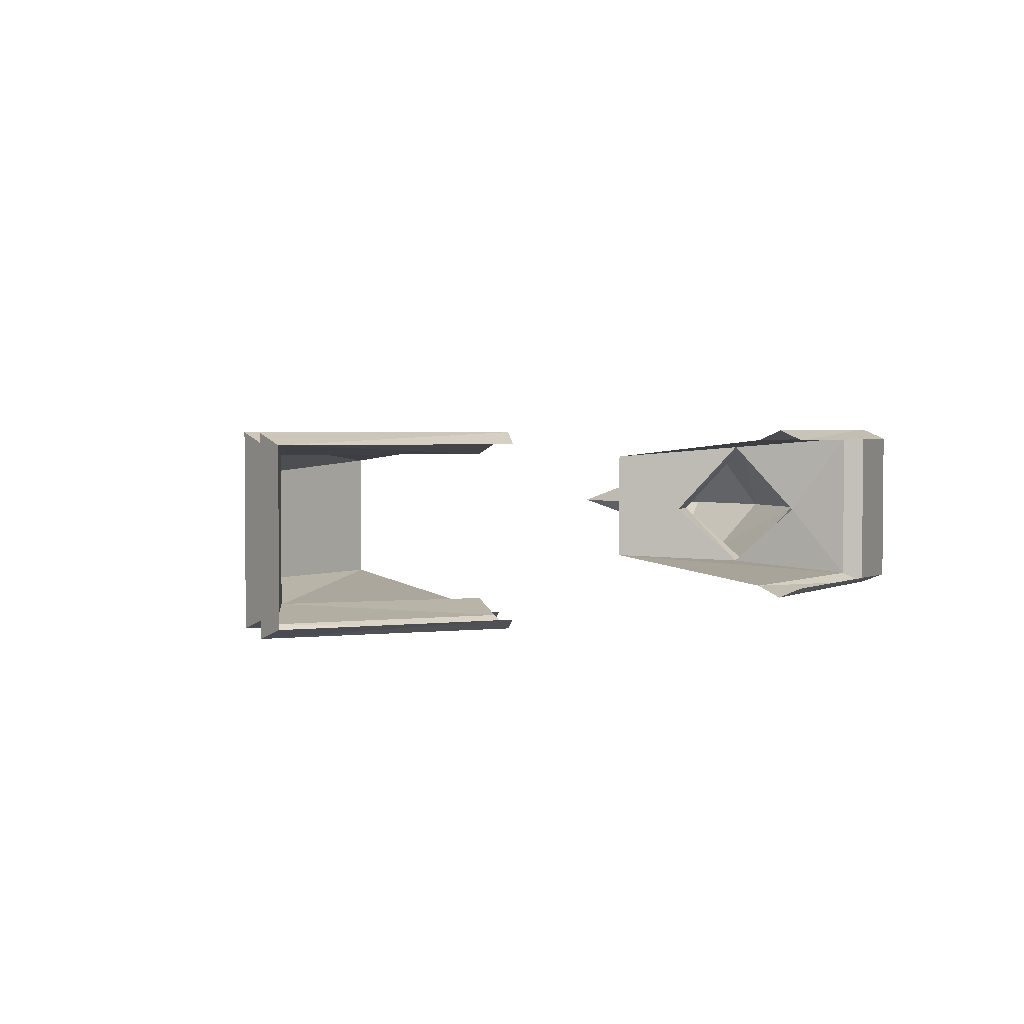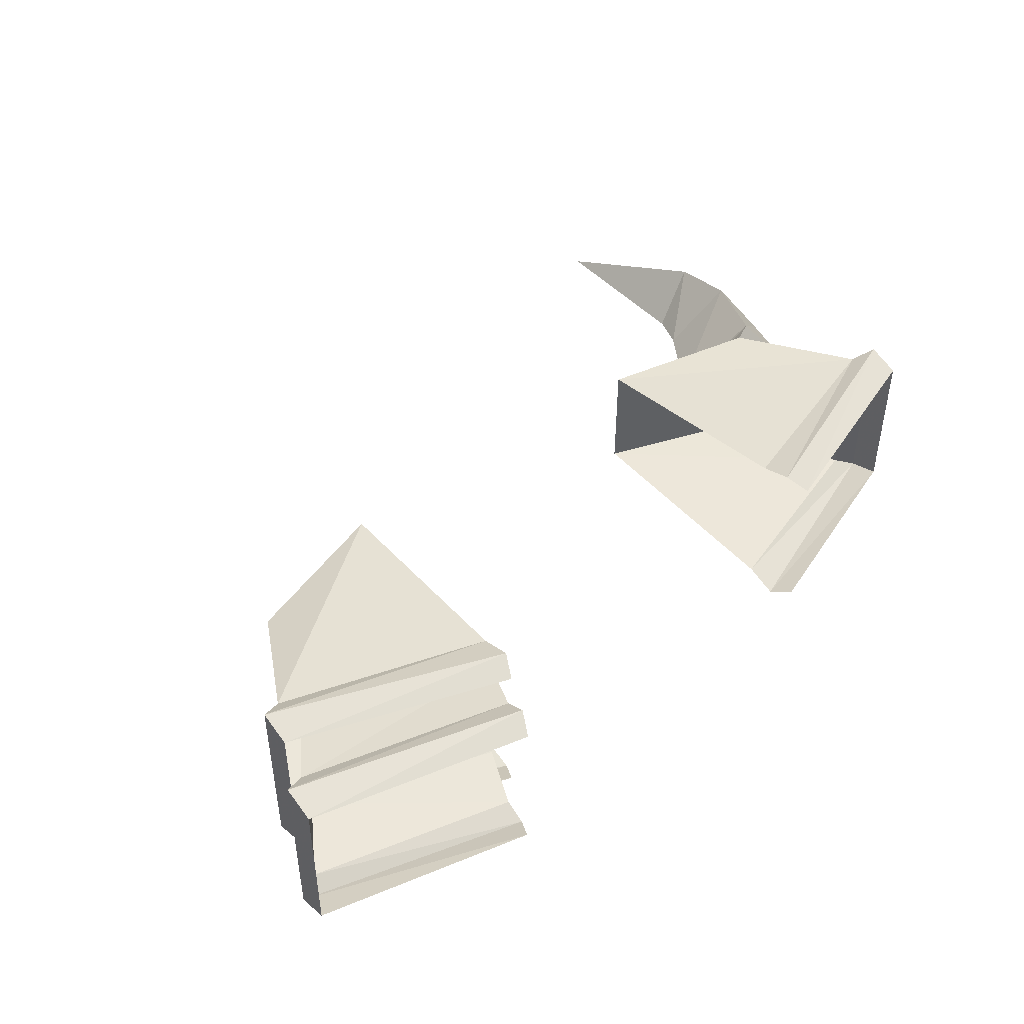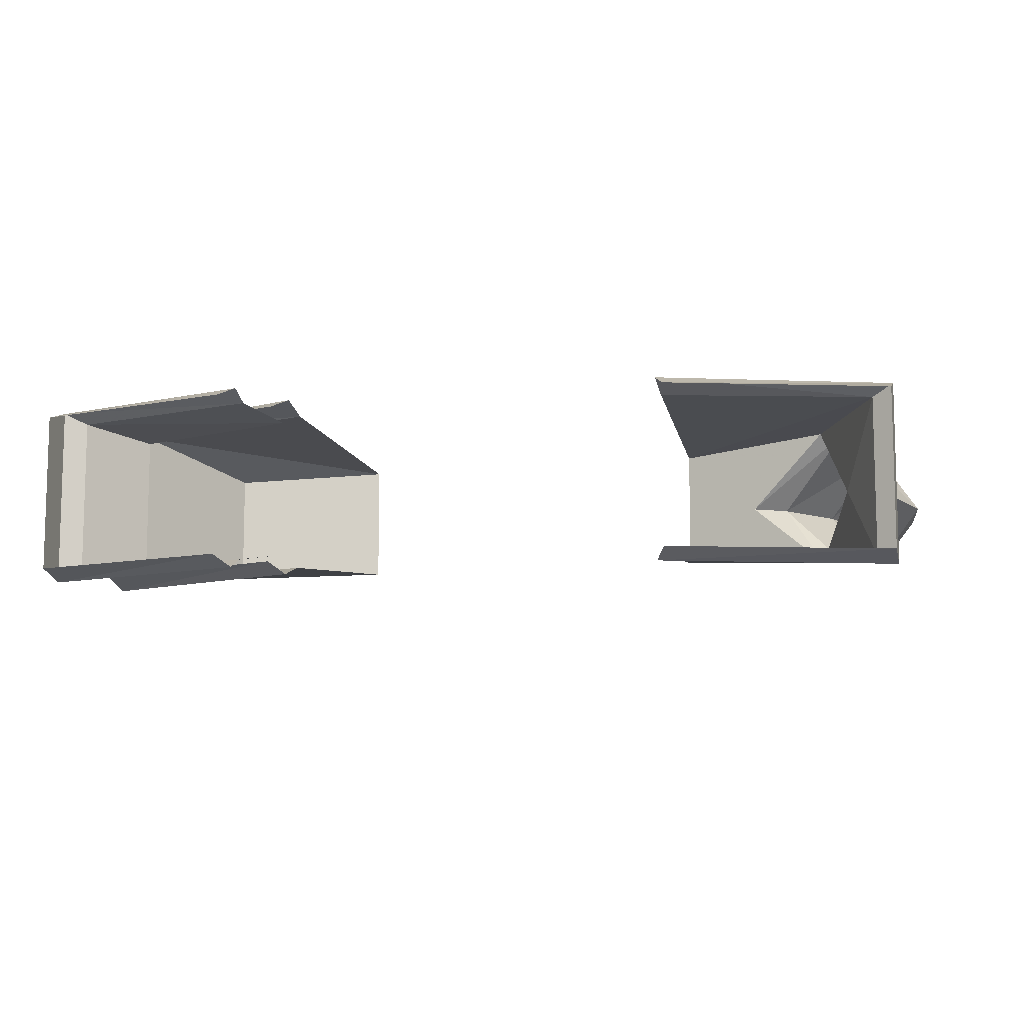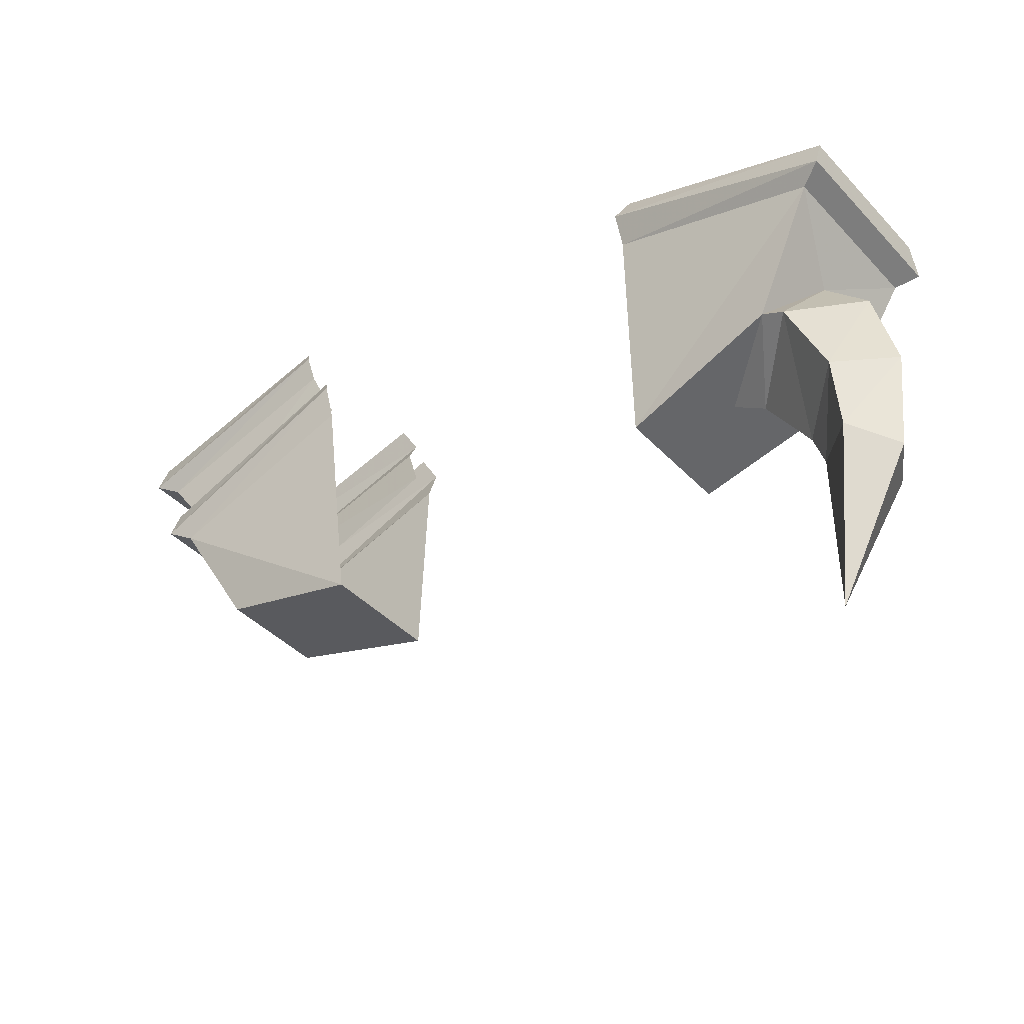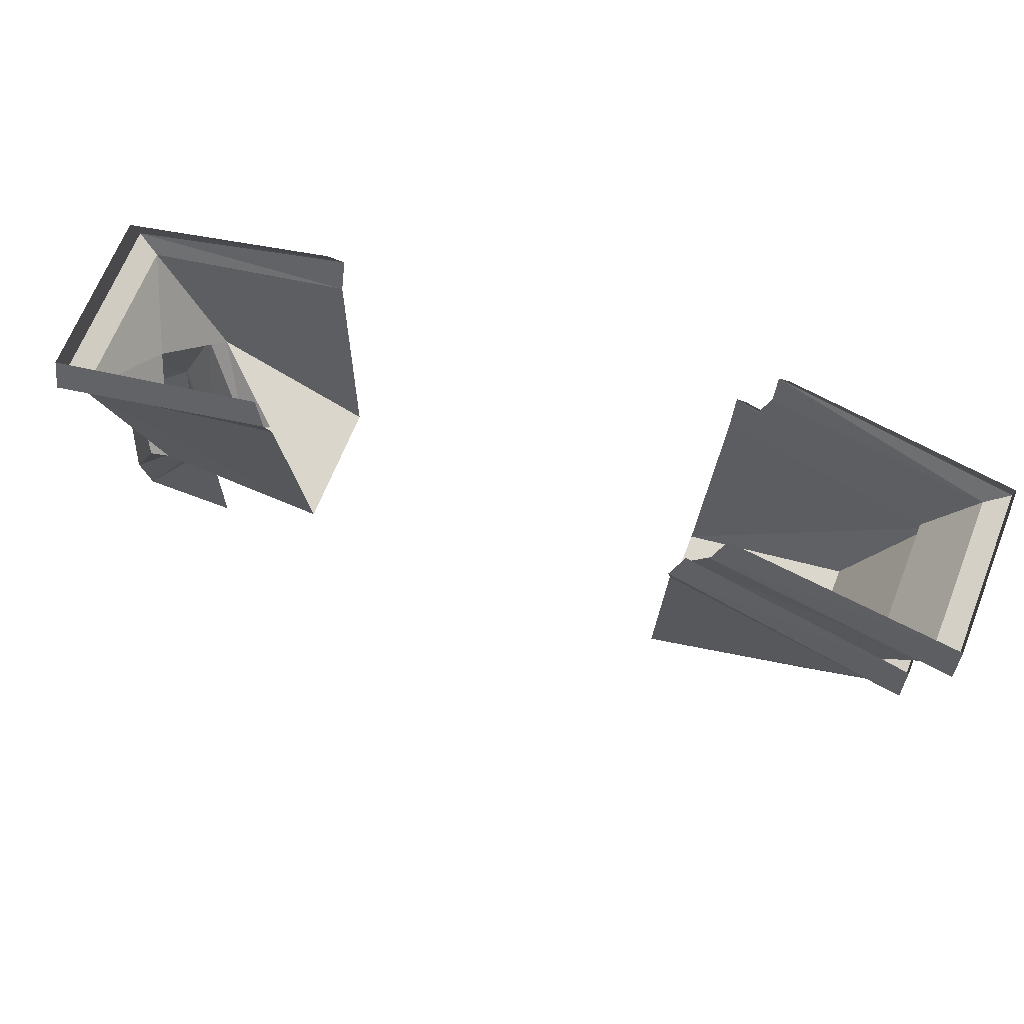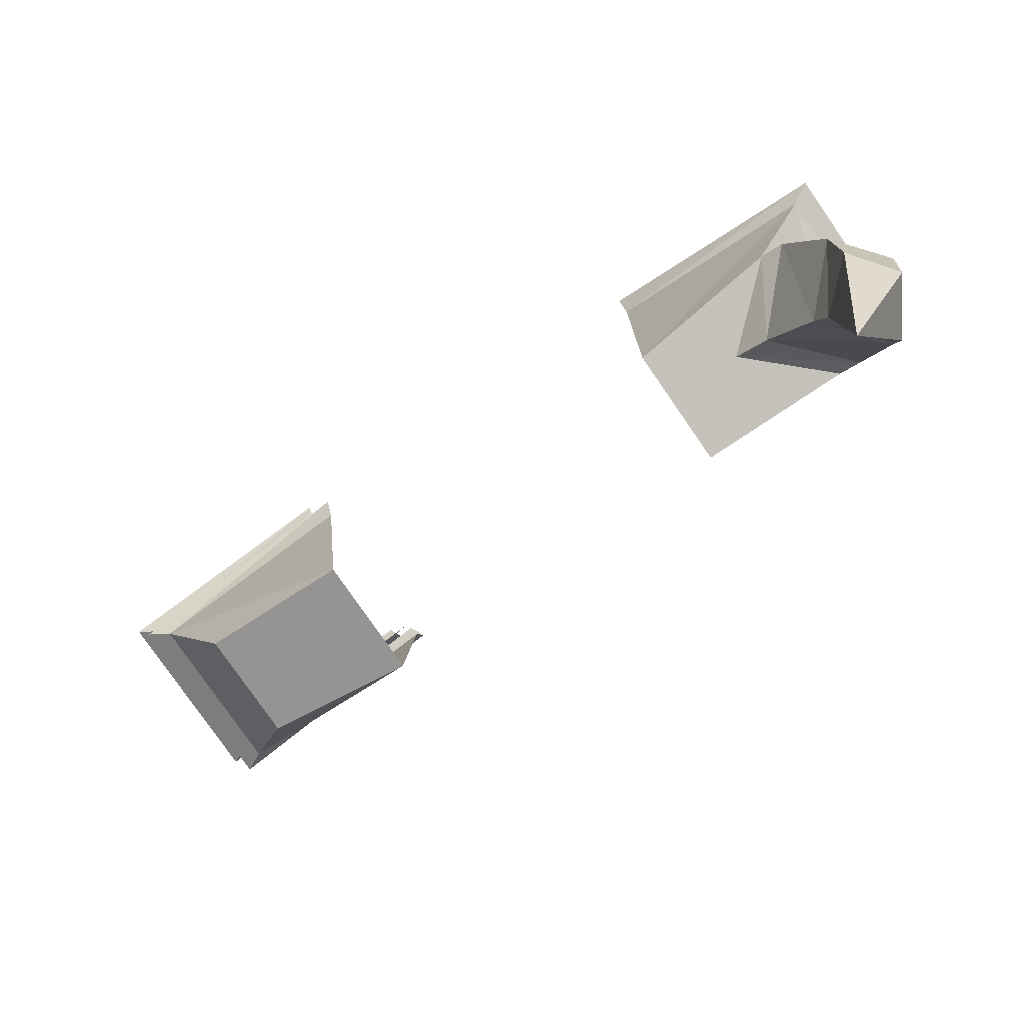
<metadata>
{"format":"obj","ext":"obj","renderer":"f3d","projection":"perspective","resolution":1024,"background":"white","views":[{"elev":2.8,"azim":143.0,"up":"+Z"},{"elev":45.7,"azim":140.8,"up":"+Z"},{"elev":-9.5,"azim":-164.9,"up":"+Z"},{"elev":-41.2,"azim":-141.3,"up":"+Y"},{"elev":66.5,"azim":21.6,"up":"+Y"},{"elev":-79.4,"azim":-145.3,"up":"+Y"}]}
</metadata>
<code>
v -0.1328 -1.273 0.03906
v -0.1406 -1.109 0.05469
v -0.2891 -1.156 0.05469
v -0.2422 -1.242 0.04688
v -0.1875 -1.258 -0.007812
v -0.1328 -1.273 -0.04688
v -0.2422 -1.242 -0.05469
v -0.2891 -1.156 -0.0625
v -0.1406 -1.109 -0.0625
v -0.3047 -1.148 -0.07031
v -0.1406 -1.086 -0.07031
v -0.3047 -1.125 -0.0625
v -0.1484 -1.07 -0.0625
v -0.1406 -1.086 0.0625
v -0.3047 -1.148 0.0625
v -0.2656 -1.195 -0.007812
v -0.2969 -1.227 -0.007812
v -0.2578 -1.25 0.04688
v -0.2109 -1.273 -0.007812
v -0.2578 -1.25 -0.05469
v -0.3047 -1.125 0.05469
v -0.1484 -1.07 0.05469
v 0.2422 -1.242 0.03125
v 0.1328 -1.273 0.03906
v 0.1328 -1.273 -0.04688
v 0.2422 -1.242 -0.04688
v 0.2891 -1.156 0.05469
v 0.1406 -1.109 0.05469
v 0.3047 -1.148 0.0625
v 0.1406 -1.086 0.0625
v 0.3047 -1.125 0.05469
v 0.1484 -1.07 0.05469
v 0.2891 -1.156 -0.0625
v 0.1406 -1.109 -0.0625
v 0.1406 -1.086 -0.07031
v 0.3047 -1.148 -0.07031
v 0.3047 -1.125 -0.0625
v 0.1484 -1.07 -0.0625
v 0.3281 -1.086 0.0625
v 0.1641 -1.039 0.0625
v 0.1641 -1.055 0.05469
v 0.3125 -1.094 0.05469
v 0.3281 -1.086 -0.07031
v 0.3281 -1.062 -0.0625
v 0.3281 -1.062 0.05469
v 0.1719 -1.023 0.05469
v 0.3125 -1.094 -0.0625
v 0.1641 -1.039 -0.07031
v 0.1719 -1.023 -0.0625
v 0.1641 -1.055 -0.0625
v 0.2812 -1.141 -0.05469
v 0.1484 -1.094 -0.05469
v 0.1484 -1.094 0.04688
v 0.2812 -1.141 0.04688
v -0.2812 -1.305 -0.04688
v -0.3125 -1.289 -0.007812
v -0.2812 -1.305 0.03906
v -0.2422 -1.32 -0.007812
v -0.25 -1.344 -0.007812
v -0.2812 -1.352 -0.03906
v -0.3047 -1.359 -0.007812
v -0.2812 -1.352 0.03125
v -0.25 -1.461 -0.007812
f 1 2 3
f 1 3 4
f 1 4 5
f 1 5 6
f 6 5 7
f 6 7 8
f 6 8 9
f 3 8 16
f 3 16 4
f 4 16 17
f 4 17 18
f 4 18 5
f 5 18 19
f 5 19 7
f 7 19 20
f 7 20 16
f 7 16 8
f 23 24 25
f 23 25 26
f 23 26 27
f 23 27 24
f 24 27 28
f 33 27 26
f 33 26 25
f 33 25 34
f 39 43 44
f 39 44 45
f 39 45 40
f 40 45 46
f 43 48 49
f 43 49 44
f 50 47 51
f 50 51 52
f 53 54 42
f 53 42 41
f 54 51 47
f 54 47 42
f 16 20 17
f 17 20 55
f 17 55 56
f 17 56 18
f 18 56 57
f 18 57 19
f 19 57 58
f 19 58 20
f 20 58 55
f 55 58 59
f 55 59 60
f 55 60 56
f 56 60 61
f 56 61 57
f 57 61 62
f 57 62 58
f 58 62 59
f 59 62 63
f 59 63 60
f 60 63 61
f 61 63 62
f 9 8 10
f 9 10 11
f 3 2 14
f 3 14 15
f 3 15 8
f 8 15 10
f 28 27 29
f 28 29 30
f 33 34 35
f 33 35 36
f 33 36 27
f 27 36 29
f 39 40 41
f 39 41 42
f 39 42 43
f 43 42 47
f 43 47 48
f 48 47 50
f 11 10 12
f 11 12 13
f 10 15 21
f 10 21 12
f 15 14 22
f 15 22 21
f 30 29 31
f 30 31 32
f 29 36 37
f 29 37 31
f 38 37 36
f 38 36 35

</code>
